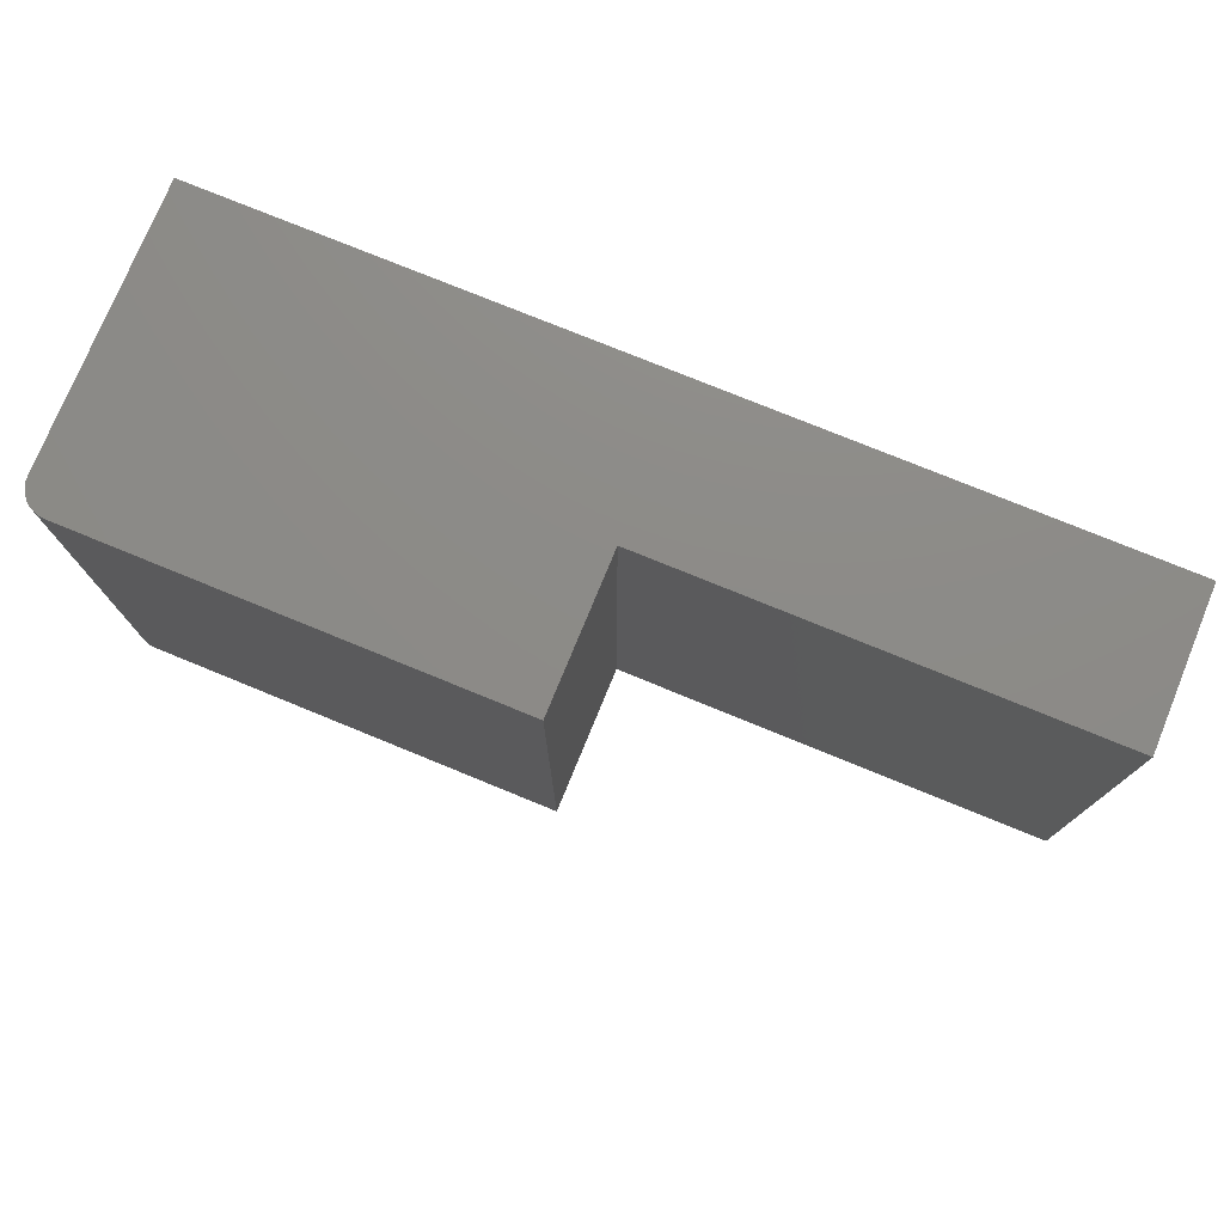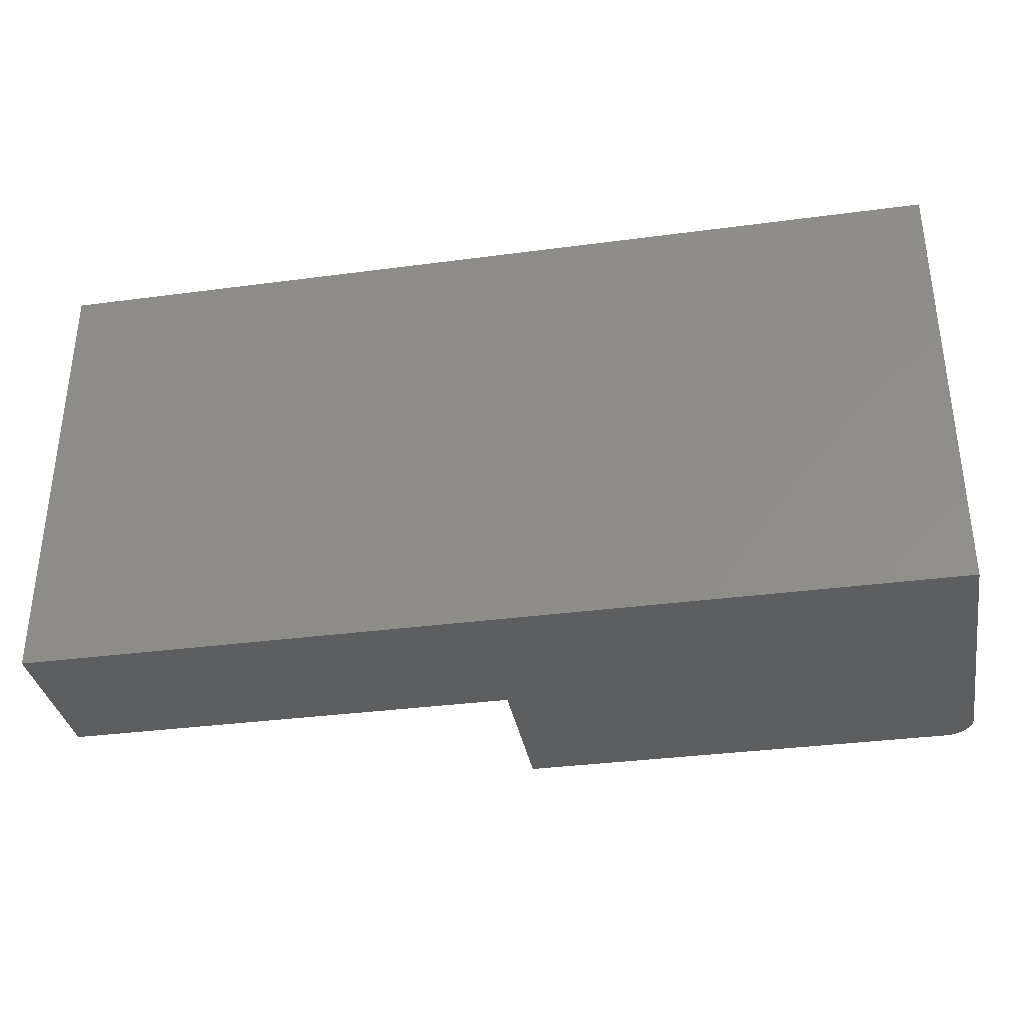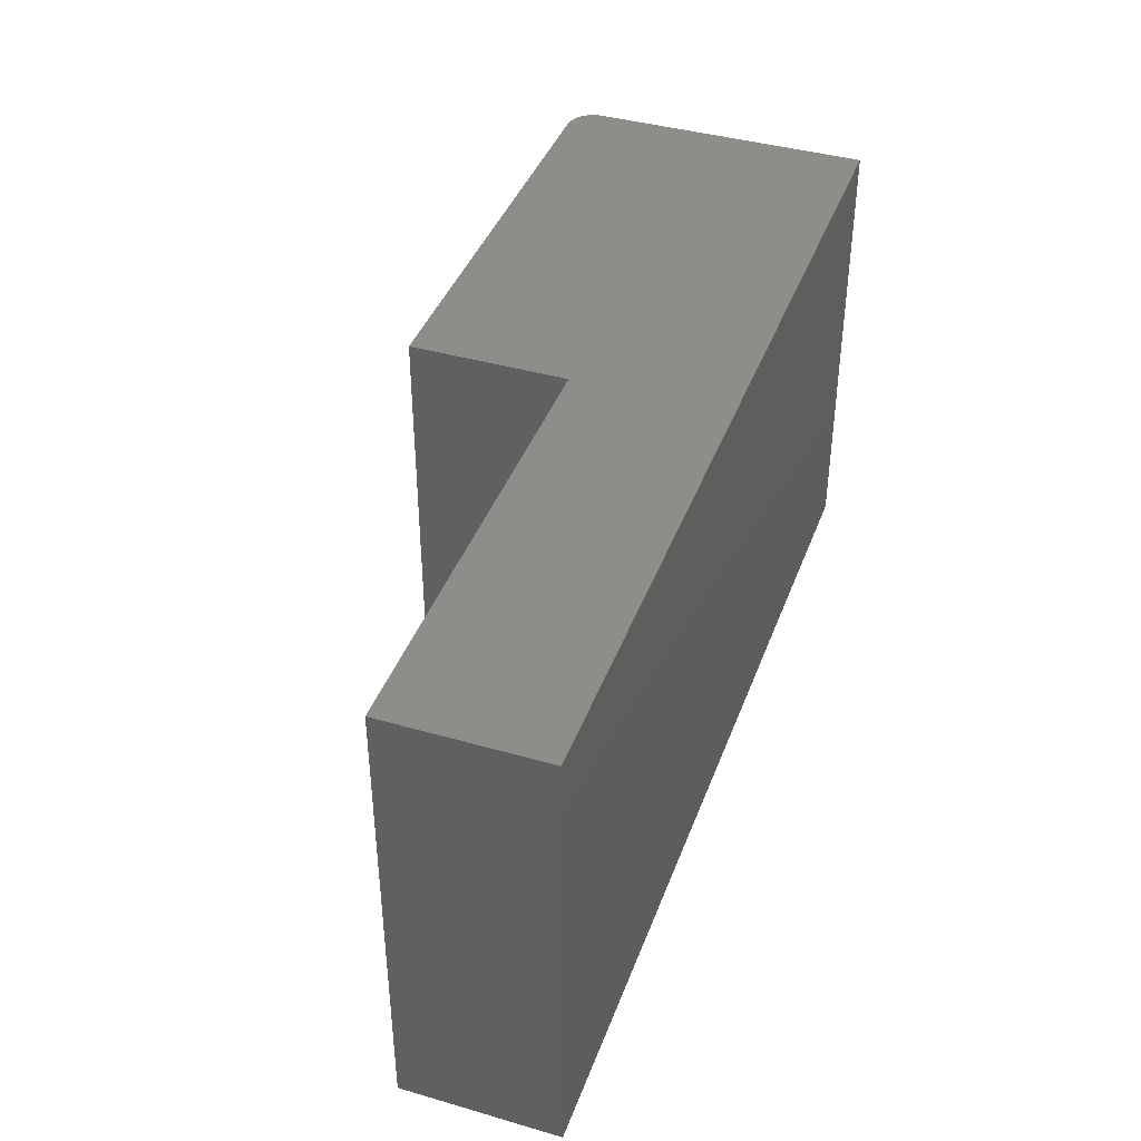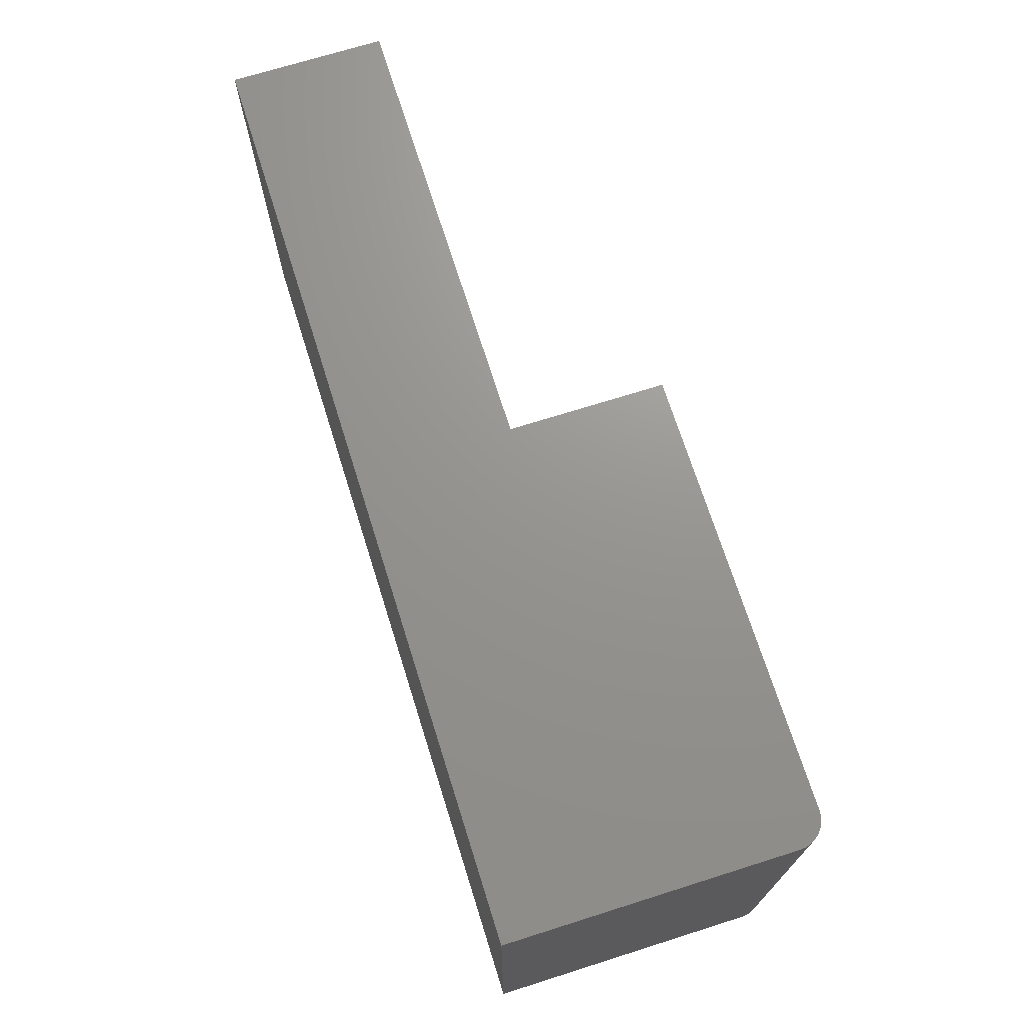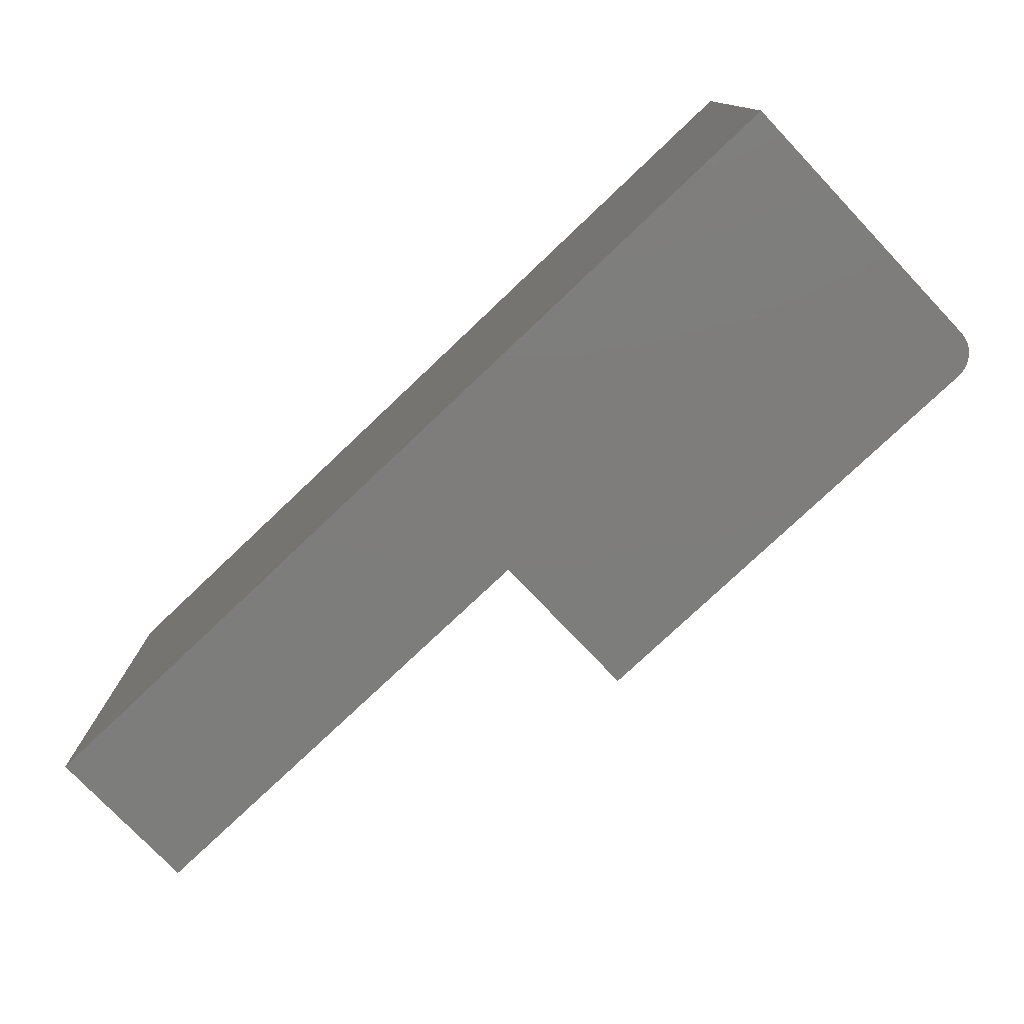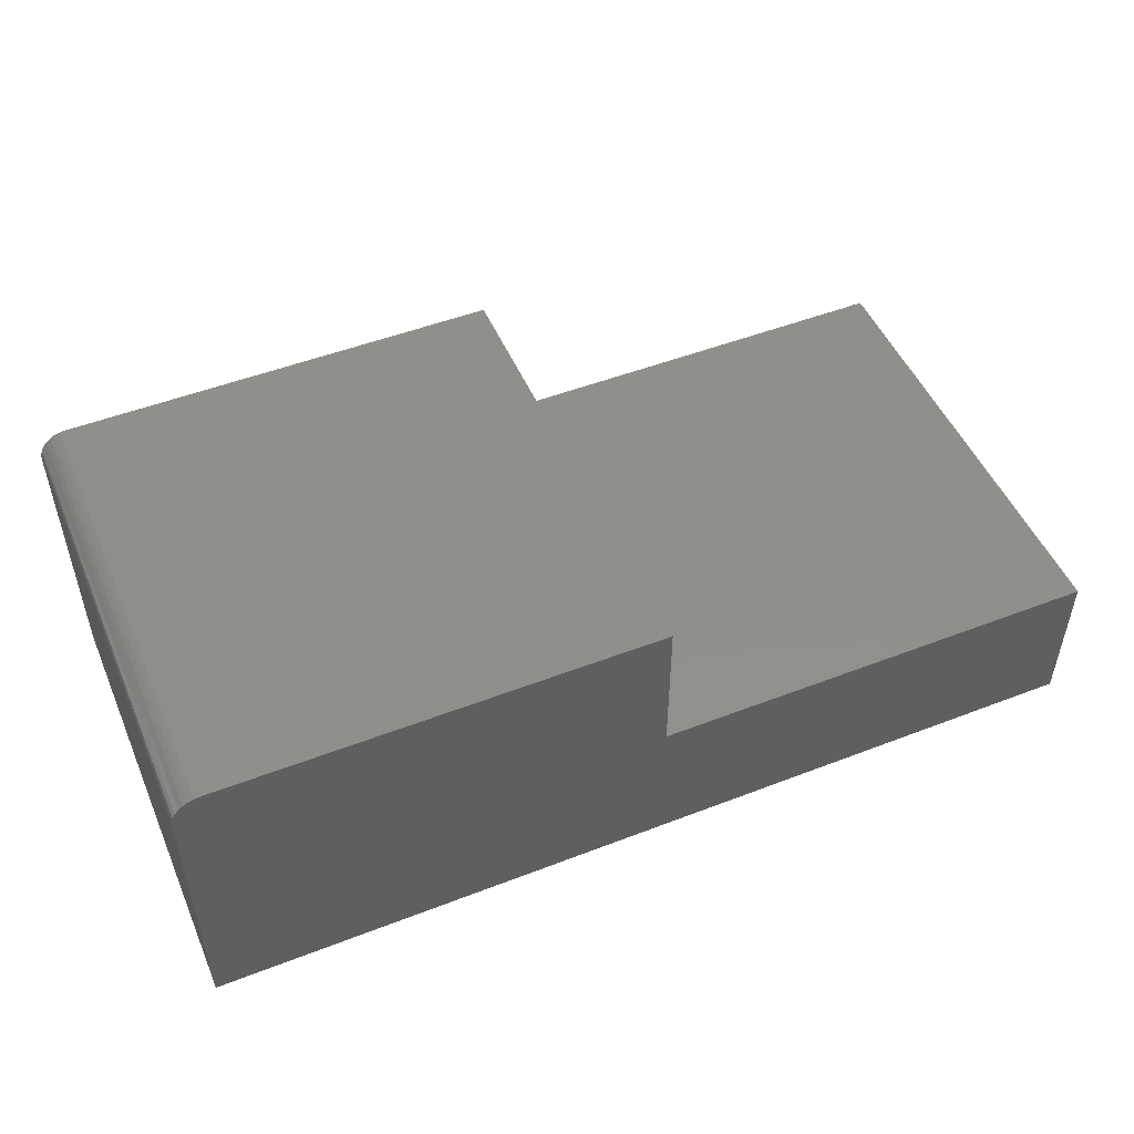
<metadata>
{"format":"stl","ext":"stl","renderer":"f3d","projection":"perspective","resolution":1024,"background":"white","views":[{"elev":76.1,"azim":22.3,"up":"+Y"},{"elev":-34.6,"azim":-169.9,"up":"+Y"},{"elev":40.7,"azim":109.4,"up":"+Y"},{"elev":70.8,"azim":-107.5,"up":"+Y"},{"elev":-76.9,"azim":-136.5,"up":"+Y"},{"elev":50.1,"azim":-23.0,"up":"+Z"}]}
</metadata>
<code>
# stl→obj: 28 verts, 52 faces
v 0.02344 -0.375 0.2526
v 0.01887 -0.375 0.2522
v 0.01447 -0.375 0.2508
v 0.3789 -0.375 0.2526
v 0.01042 -0.375 0.2487
v 0.006865 -0.375 0.2458
v 0.00395 -0.375 0.2422
v 0.001784 -0.375 0.2382
v 0.0004503 -0.375 0.2338
v 1.403e-17 -0.375 0.2292
v 0.3789 -0.375 0.1263
v 0.75 -0.375 -4.592e-17
v 0.75 -0.375 0.1263
v 0 -0.375 0
v 0.01447 0 0.2508
v 0.01887 0 0.2522
v 0.02344 0 0.2526
v 0.3789 0 0.2526
v 0.3789 0 0.1263
v 1.403e-17 0 0.2292
v 0.0004503 0 0.2338
v 0.001784 0 0.2382
v 0.00395 0 0.2422
v 0.006865 0 0.2458
v 0.01042 0 0.2487
v 0 0 0
v 0.75 0 0.1263
v 0.75 0 -4.592e-17
f 1 2 3
f 4 1 3
f 4 3 5
f 4 5 6
f 4 6 7
f 4 7 8
f 4 8 9
f 4 9 10
f 4 10 11
f 12 13 14
f 14 13 11
f 14 11 10
f 15 16 17
f 18 19 20
f 18 20 21
f 18 21 22
f 18 22 23
f 18 23 24
f 18 24 25
f 18 25 15
f 18 15 17
f 20 19 26
f 26 19 27
f 26 27 28
f 20 26 10
f 10 26 14
f 4 18 1
f 1 18 17
f 20 10 21
f 21 10 9
f 21 9 22
f 22 9 8
f 22 8 23
f 23 8 7
f 23 7 24
f 24 7 6
f 24 6 25
f 25 6 5
f 25 5 15
f 15 5 3
f 15 3 16
f 16 3 2
f 16 2 17
f 17 2 1
f 19 18 11
f 11 18 4
f 27 19 13
f 13 19 11
f 28 27 12
f 12 27 13
f 14 26 12
f 12 26 28

</code>
